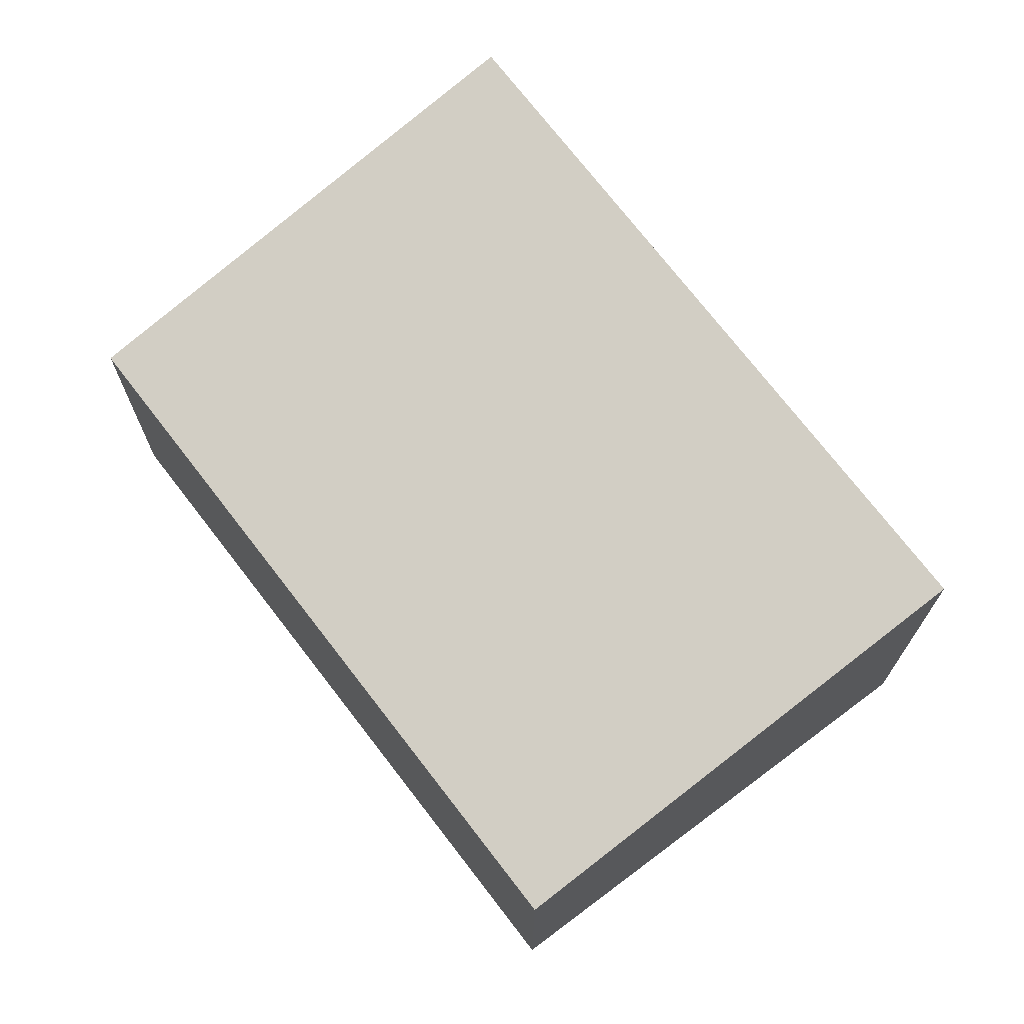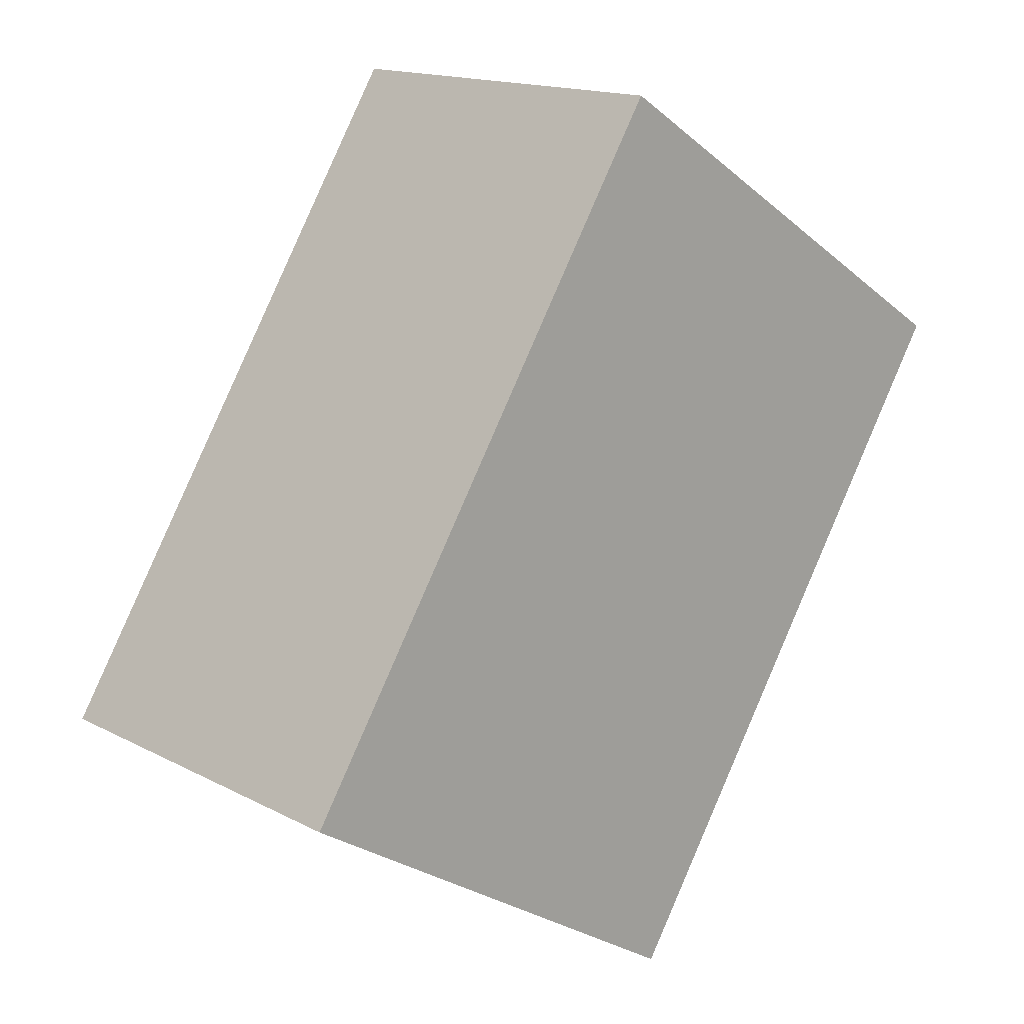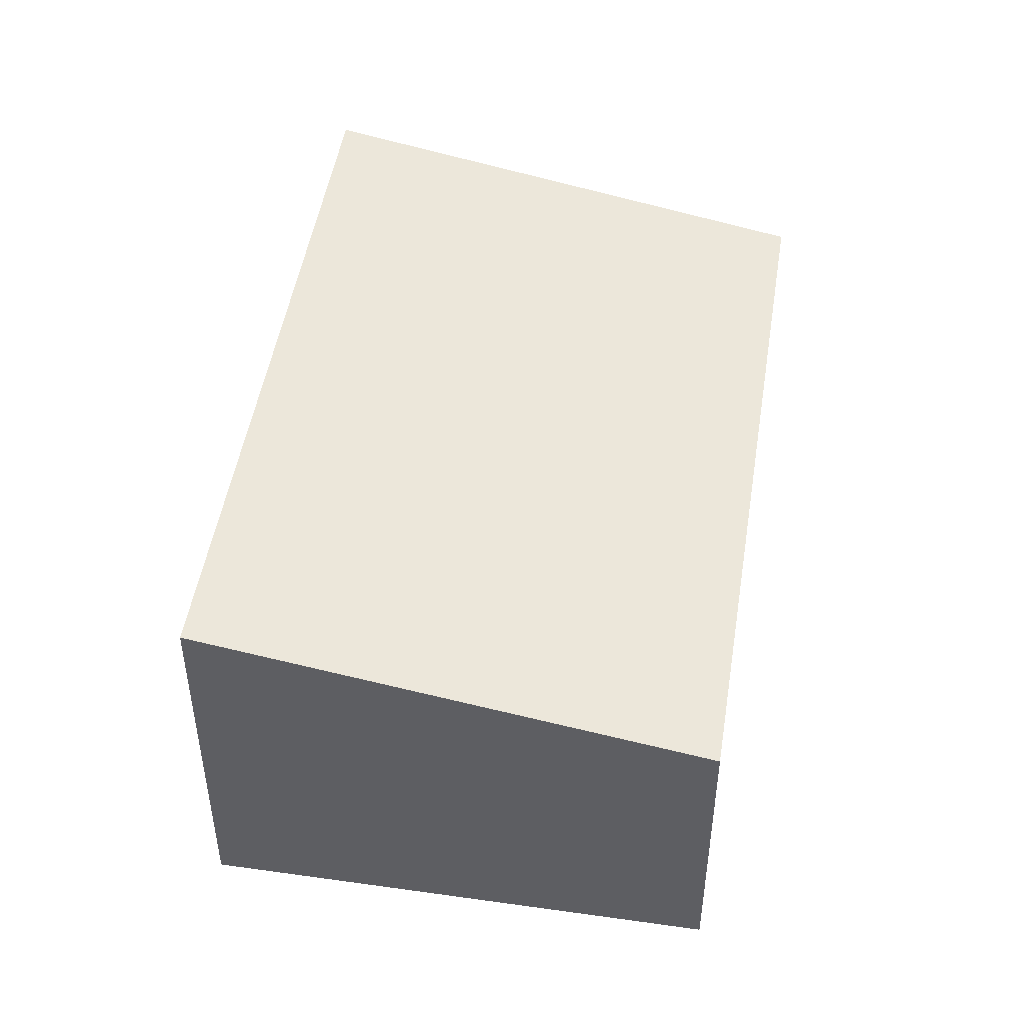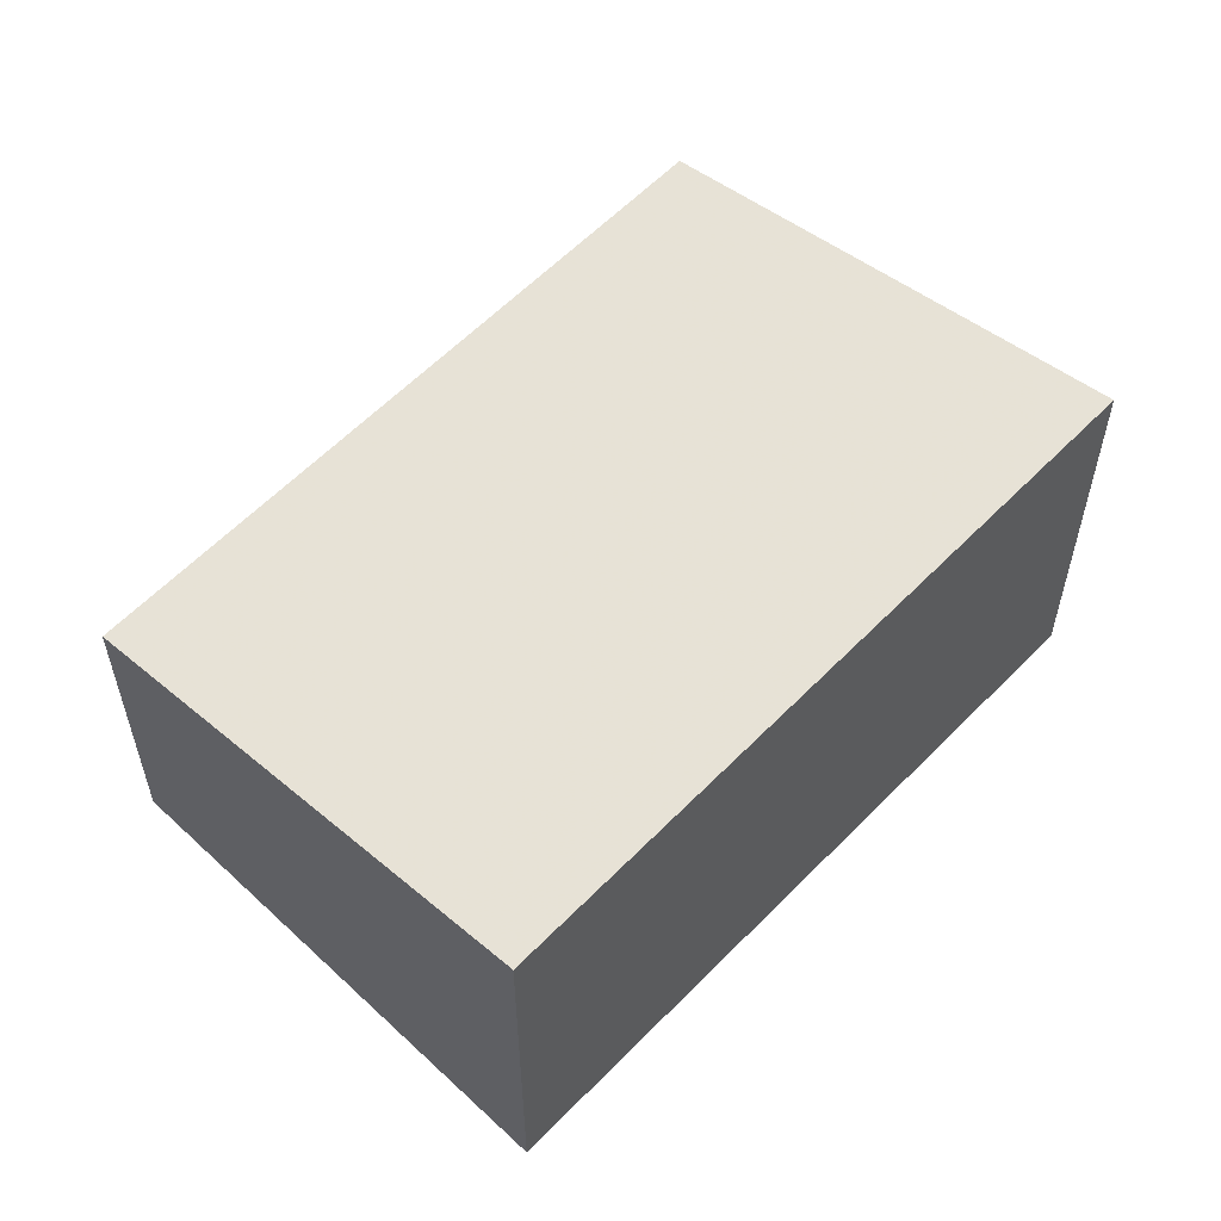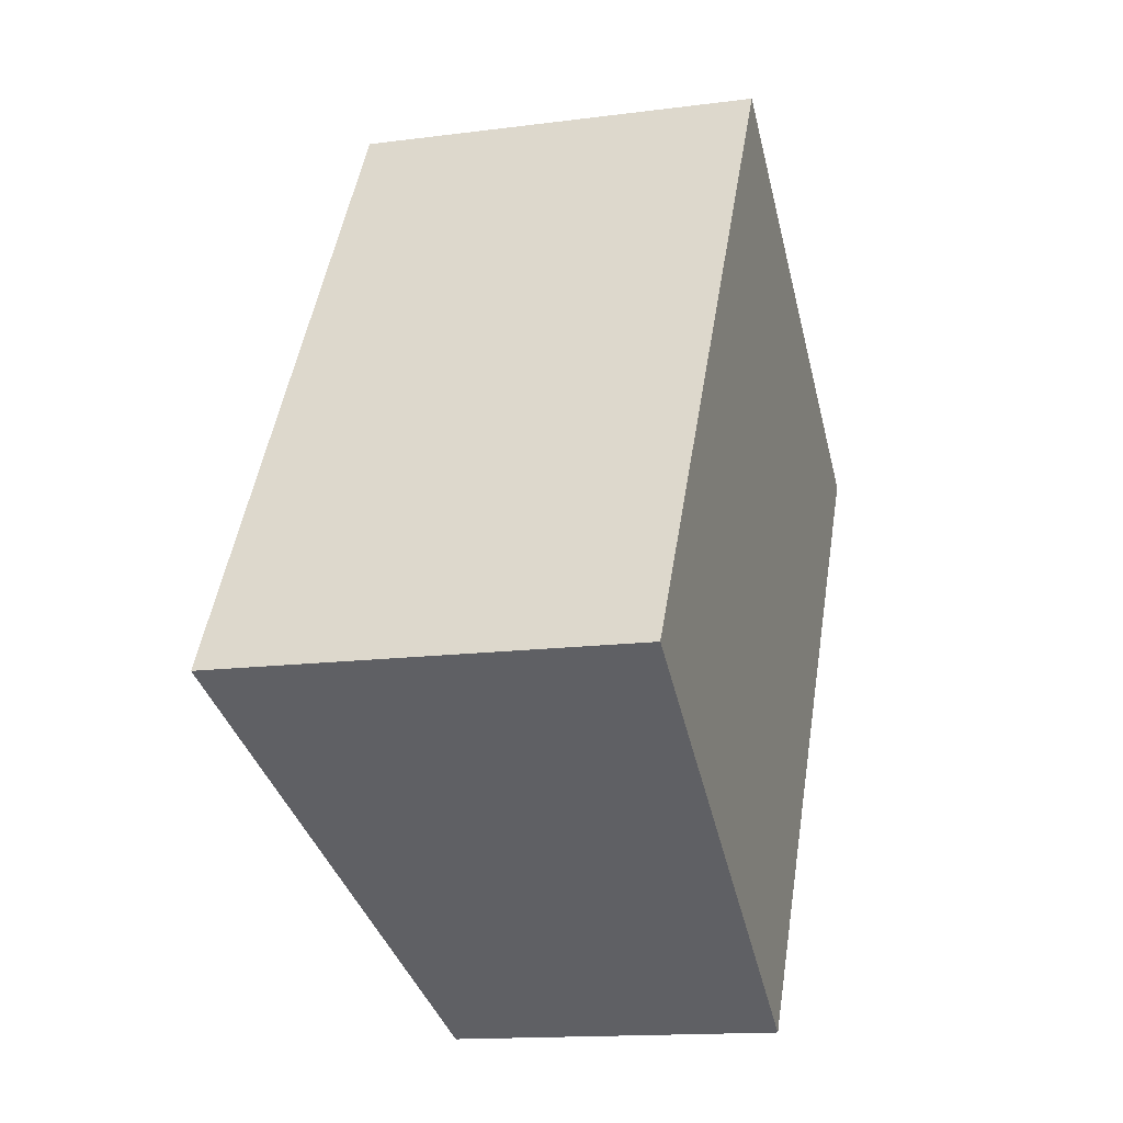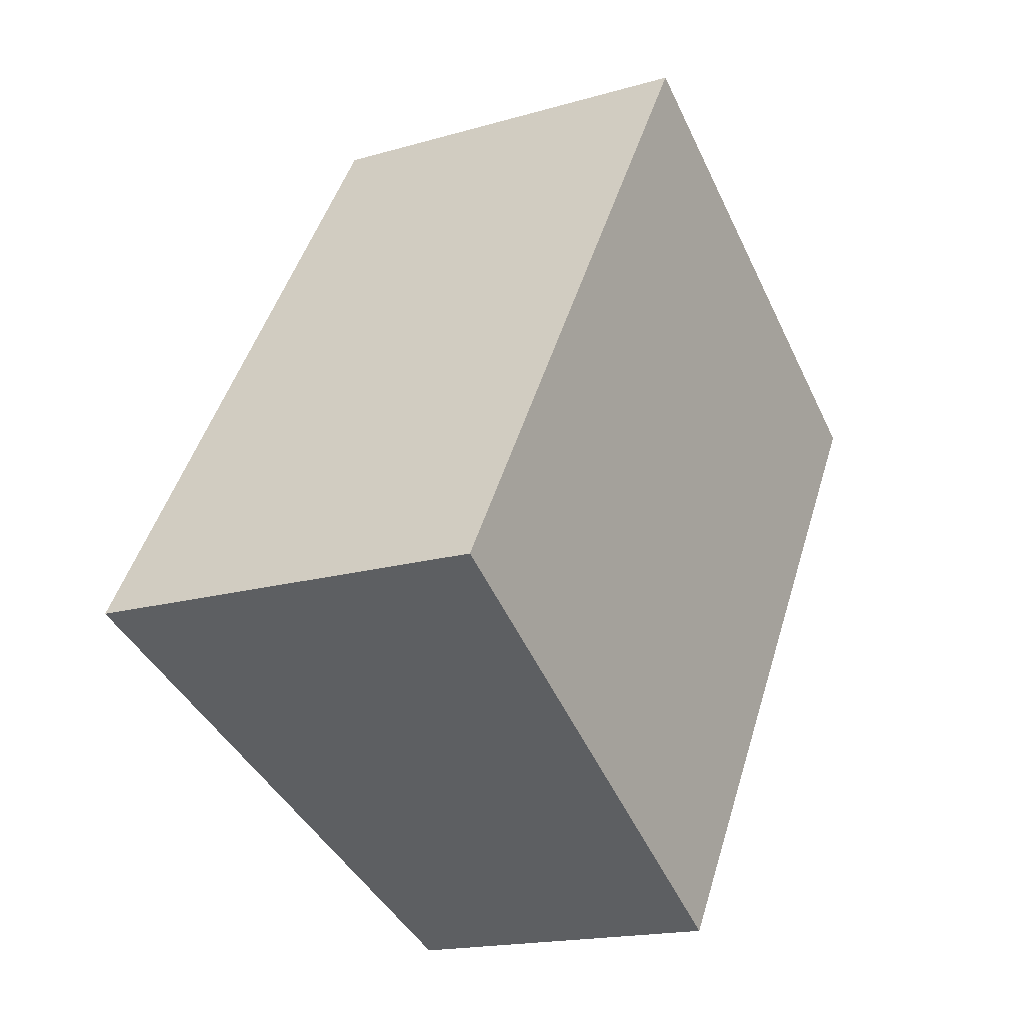
<metadata>
{"format":"obj","ext":"obj","renderer":"f3d","projection":"perspective","resolution":1024,"background":"white","views":[{"elev":71.8,"azim":-5.0,"up":"+Z"},{"elev":15.5,"azim":137.7,"up":"+Y"},{"elev":49.3,"azim":-138.5,"up":"+Z"},{"elev":58.2,"azim":75.9,"up":"+Z"},{"elev":-14.5,"azim":106.0,"up":"+Y"},{"elev":-17.5,"azim":120.0,"up":"+Y"}]}
</metadata>
<code>
v -2263 -84.88 1.573
v -2262 -87.38 1.56
v -2263 -88.44 1.213
v -2265 -85.97 1.224
v -2262 -87.38 1.56
v -2263 -84.88 1.573
v -2263 -84.88 0
v -2262 -87.38 0
v -2263 -88.44 1.213
v -2262 -87.38 1.56
v -2262 -87.38 0
v -2263 -88.44 0
v -2265 -85.97 1.224
v -2263 -88.44 1.213
v -2263 -88.44 0
v -2265 -85.97 0
v -2263 -84.88 1.573
v -2265 -85.97 1.224
v -2265 -85.97 0
v -2263 -84.88 0
v -2263 -84.88 0
v -2262 -87.38 0
v -2263 -88.44 0
v -2265 -85.97 0
f 2 3 4 1
f 6 7 8 5
f 10 11 12 9
f 14 15 16 13
f 18 19 20 17
f 22 23 24 21

</code>
